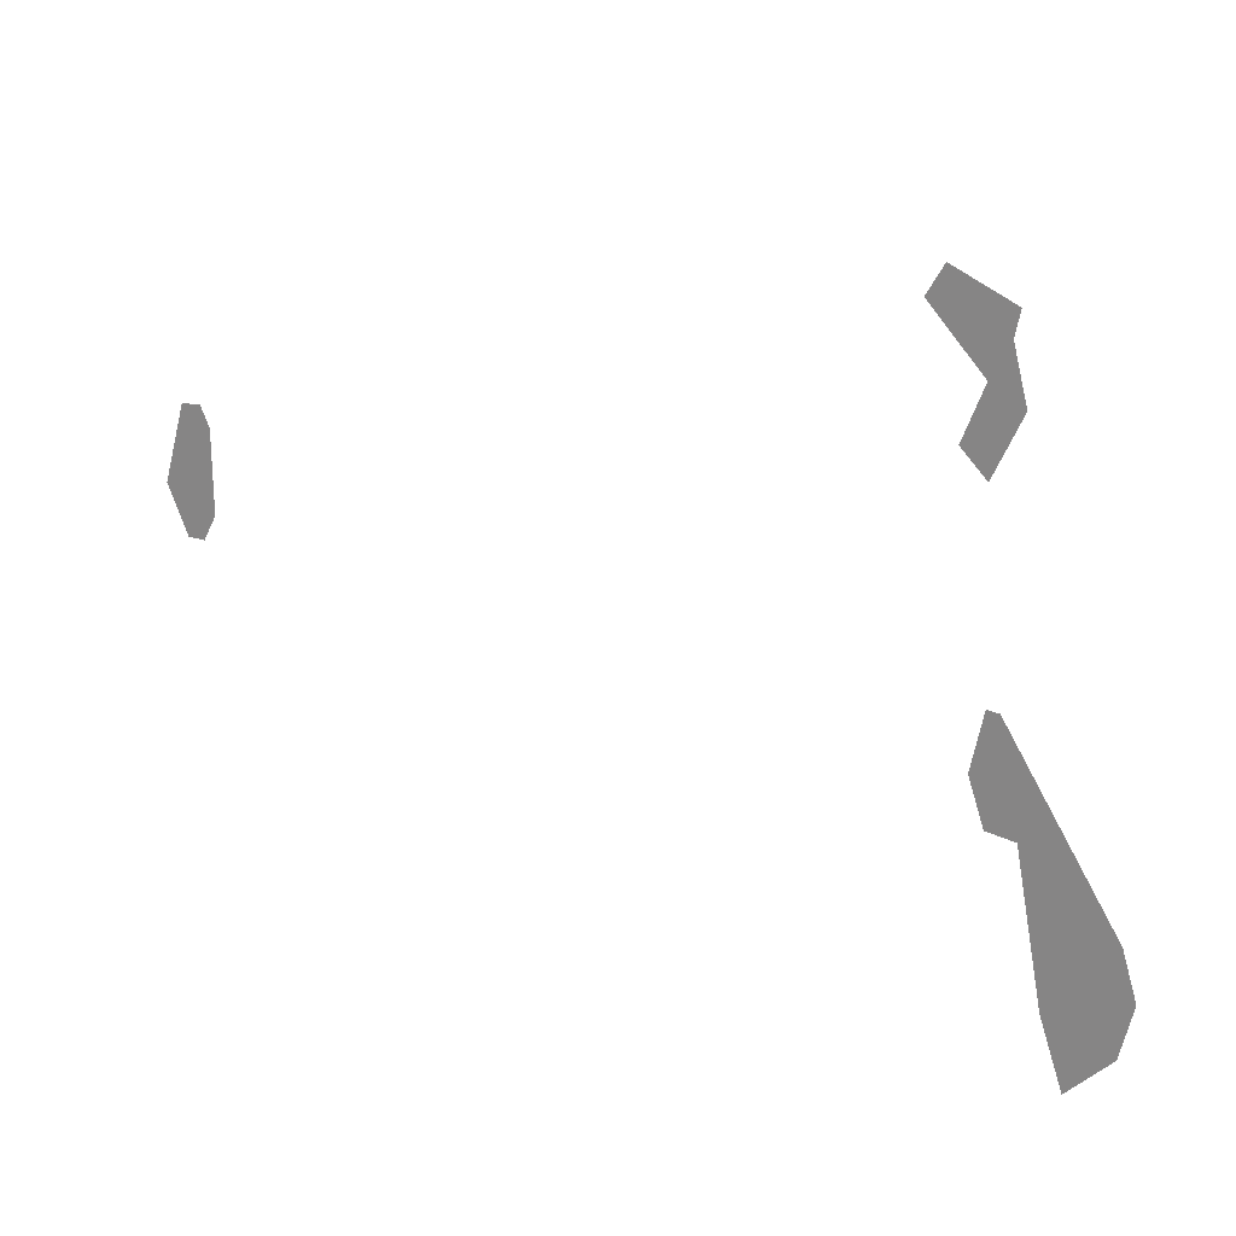
<metadata>
{"format":"obj","ext":"obj","renderer":"f3d","projection":"perspective","resolution":1024,"background":"white","views":[{"elev":21.7,"azim":-151.1,"up":"+Y"}]}
</metadata>
<code>
o Map Area 495 - Npc 32500: Dirkee
v 0.3643 0.4207 0
v 0.3686 0.4022 0
v 0.3694 0.4372 0
v 0.3815 0.4548 0
v 0.3833 0.4365 0
v 0.3835 0.3869 0
v 0.385 0.4194 0
v 0.3899 0.4512 0
v 0.3915 0.4104 0
v 0.3964 0.4604 0
v 0.4015 0.4748 0
v 0.4047 0.4861 0
v 0.4054 0.5831 0
v 0.408 0.4979 0
v 0.4085 0.61 0
v 0.4102 0.6015 0
v 0.4109 0.4624 0
v 0.4122 0.4983 0
v 0.4149 0.5623 0
v 0.4163 0.4783 0
v 0.4166 0.5895 0
v 0.4237 0.5711 0
v 0.4295 0.6193 0
v 0.4352 0.6094 0
v 0.668 0.5098 0
v 0.6681 0.538 0
v 0.6713 0.5453 0
v 0.6727 0.5009 0
v 0.6783 0.5447 0
v 0.6788 0.5009 0
v 0.6861 0.5178 0
f 14 18 20 17 10 8 5 7 9 6 2 1 3 4 11 12
f 16 15 23 24 21 22 19 13
f 26 27 29 31 30 28 25

</code>
